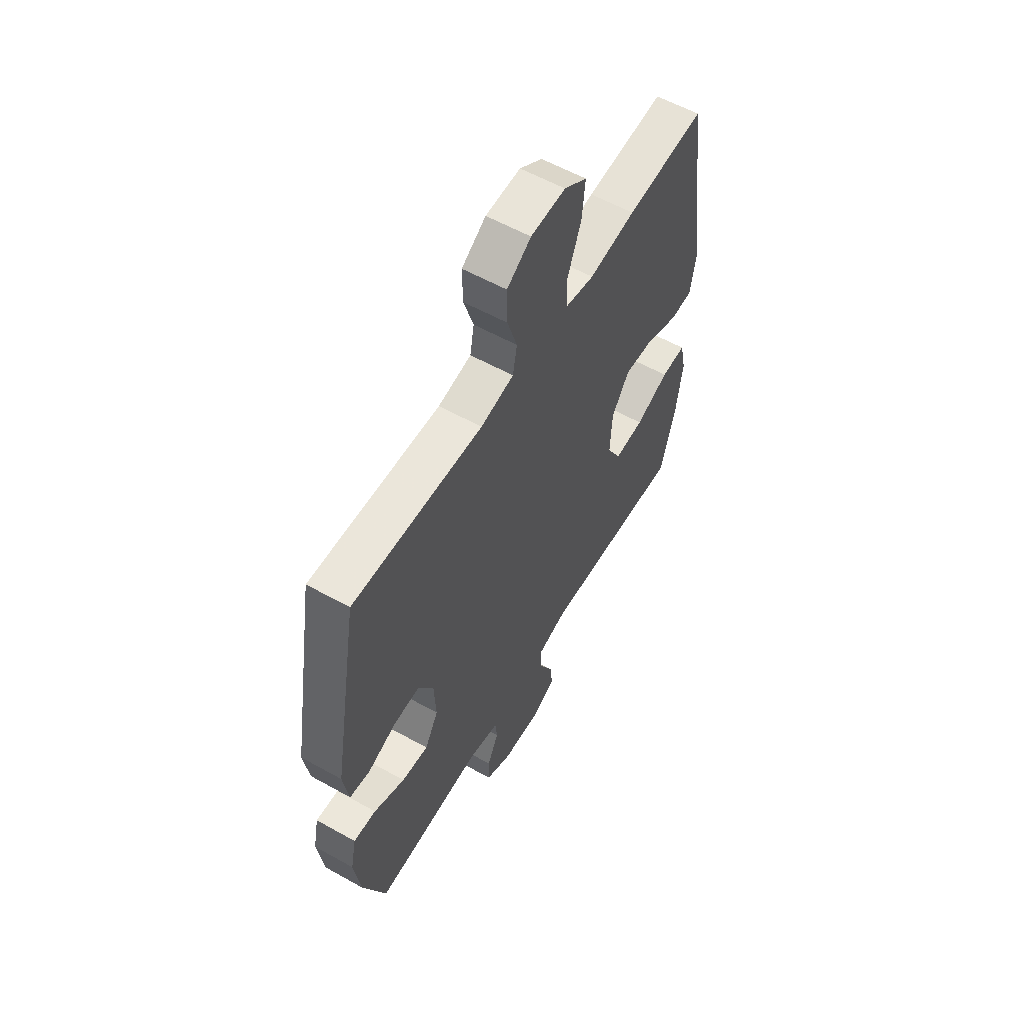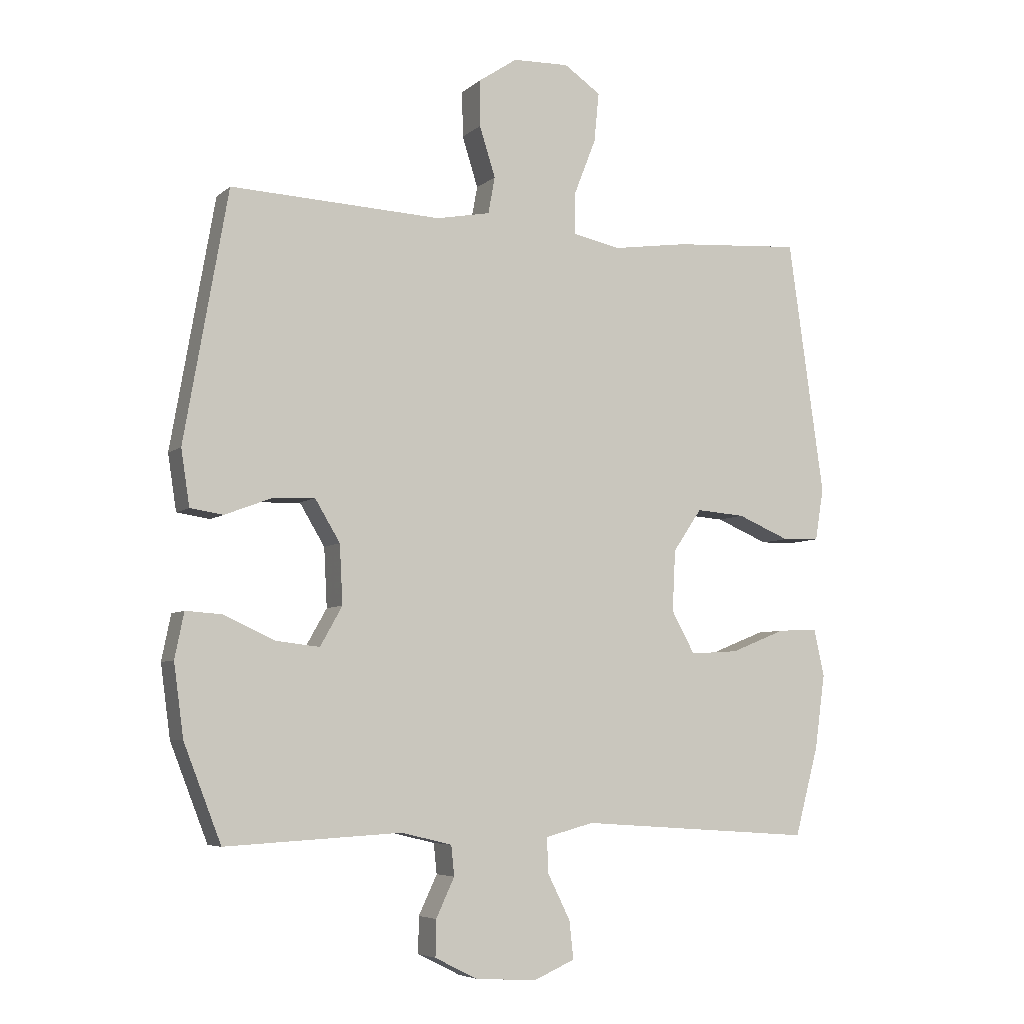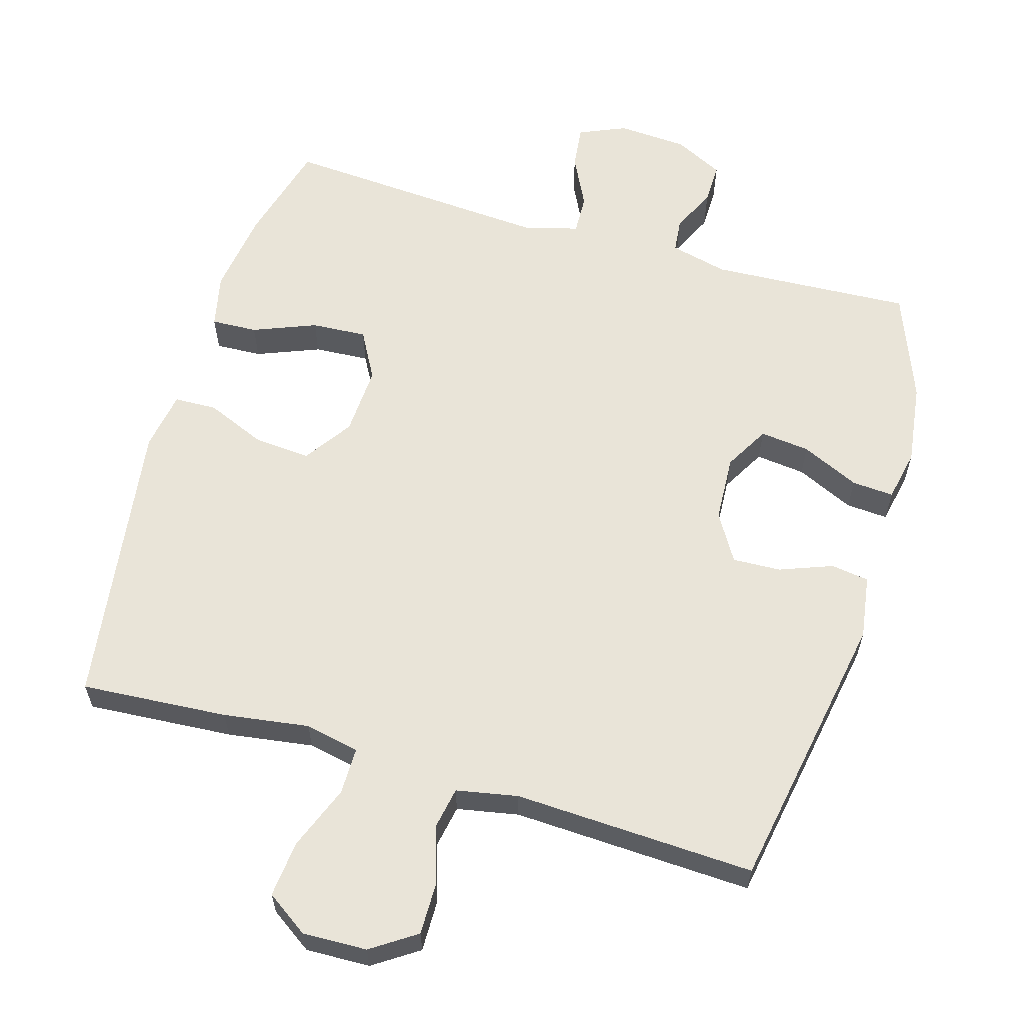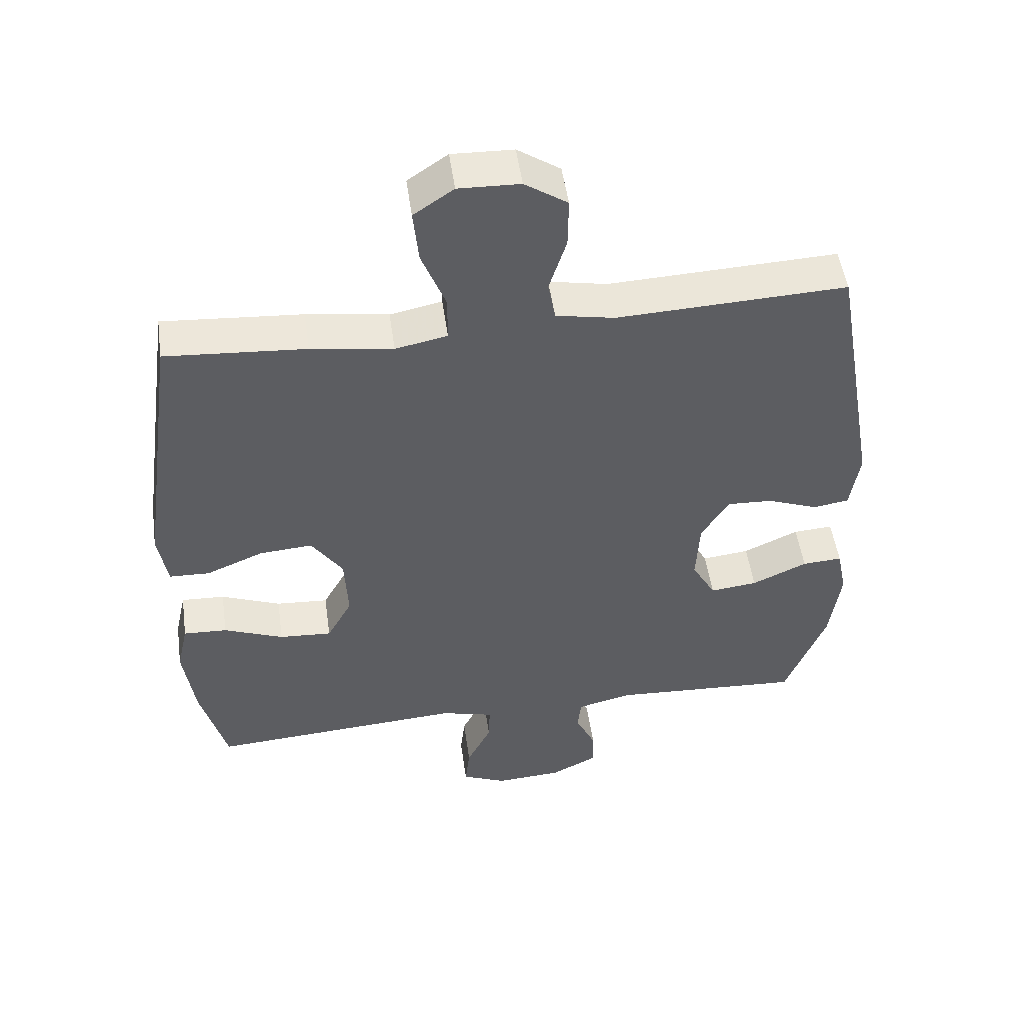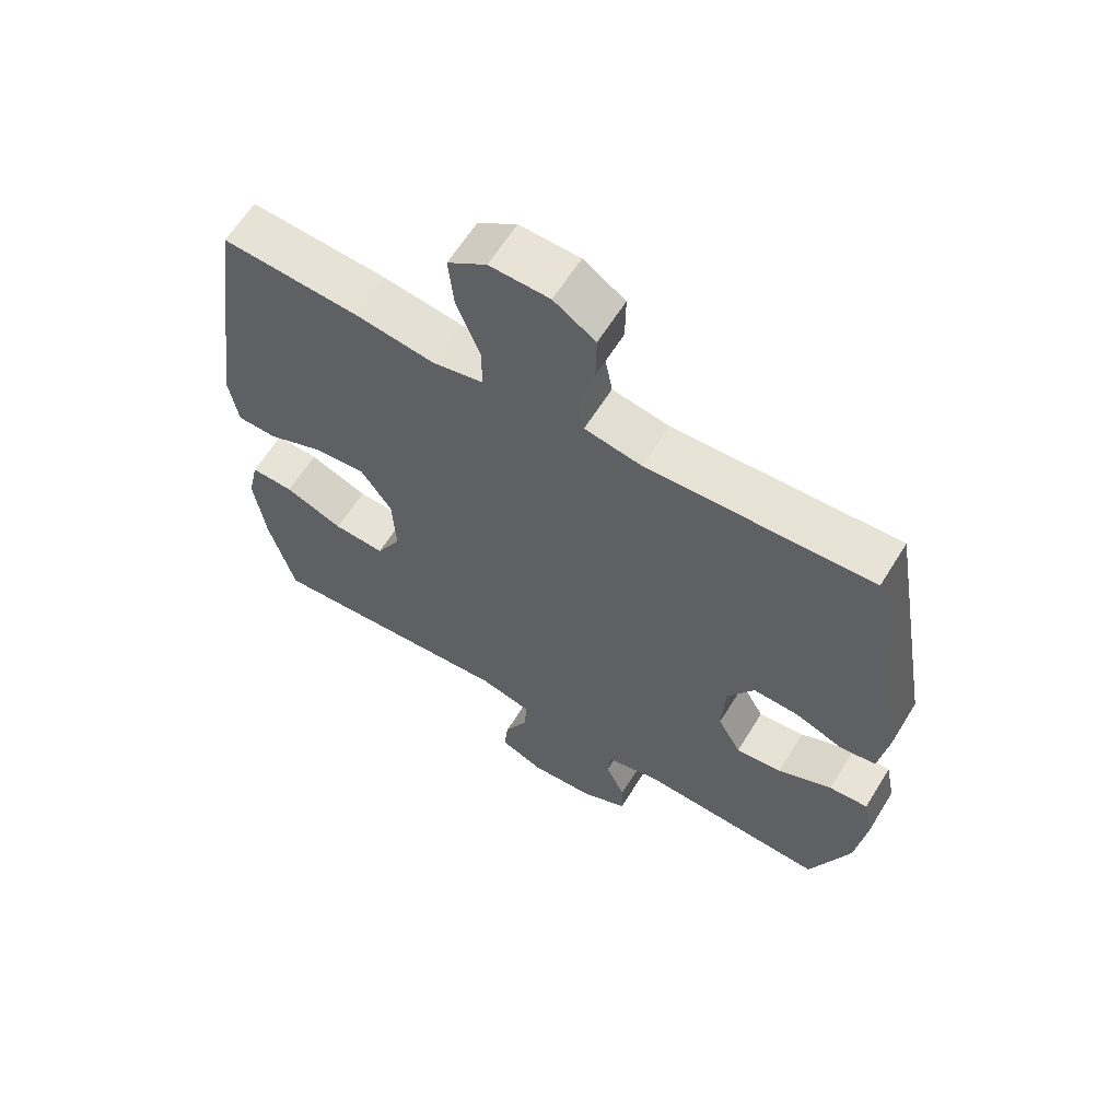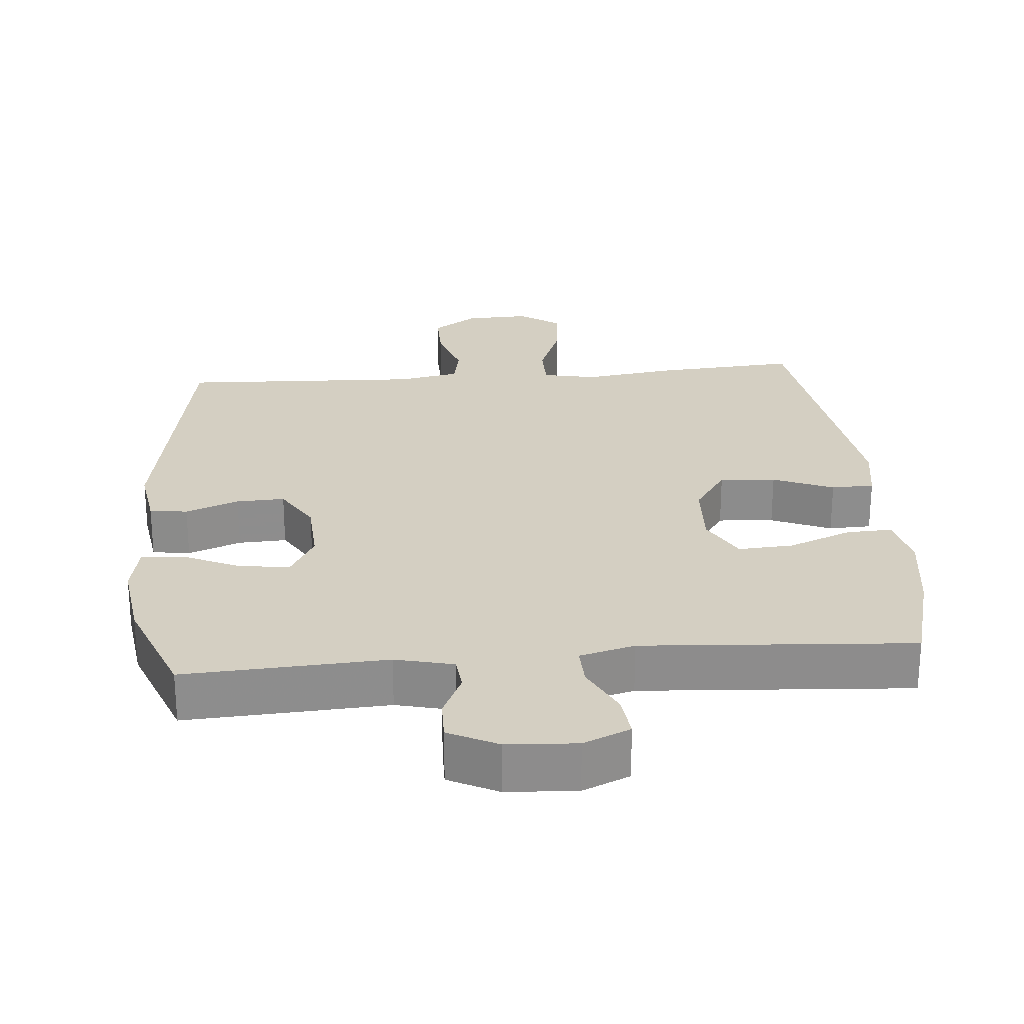
<metadata>
{"format":"obj","ext":"obj","renderer":"f3d","projection":"perspective","resolution":1024,"background":"white","views":[{"elev":58.3,"azim":120.0,"up":"+Z"},{"elev":-5.9,"azim":155.2,"up":"+Z"},{"elev":60.7,"azim":16.5,"up":"+Y"},{"elev":50.6,"azim":-8.0,"up":"+Z"},{"elev":62.2,"azim":31.6,"up":"+Z"},{"elev":25.8,"azim":175.1,"up":"+Y"}]}
</metadata>
<code>
v 0.5 0.07 -0.5
v 0.212 0.07 -0.484
v 0.129 0.07 -0.504
v 0.124 0.07 -0.553
v 0.154 0.07 -0.617
v 0.155 0.07 -0.676
v 0.085 0.07 -0.711
v -0.015 0.07 -0.717
v -0.082 0.07 -0.688
v -0.075 0.07 -0.626
v -0.038 0.07 -0.552
v -0.036 0.07 -0.495
v -0.115 0.07 -0.474
v -0.5 0.07 -0.5
v -0.539 0.07 -0.355
v -0.556 0.07 -0.233
v -0.539 0.07 -0.156
v -0.473 0.07 -0.159
v -0.383 0.07 -0.195
v -0.304 0.07 -0.2
v -0.266 0.07 -0.131
v -0.271 0.07 -0.031
v -0.318 0.07 0.038
v -0.398 0.07 0.032
v -0.484 0.07 -0.004
v -0.545 0.07 -0.002
v -0.559 0.07 0.083
v -0.5 0.07 0.5
v -0.29 0.07 0.485
v -0.167 0.07 0.467
v -0.089 0.07 0.483
v -0.089 0.07 0.551
v -0.125 0.07 0.643
v -0.133 0.07 0.724
v -0.073 0.07 0.765
v 0.019 0.07 0.762
v 0.083 0.07 0.719
v 0.082 0.07 0.644
v 0.056 0.07 0.562
v 0.067 0.07 0.502
v 0.155 0.07 0.485
v 0.5 0.07 0.5
v 0.571 0.07 0.094
v 0.557 0.07 0.003
v 0.503 0.07 -0.005
v 0.427 0.07 0.024
v 0.358 0.07 0.027
v 0.317 0.07 -0.041
v 0.312 0.07 -0.137
v 0.348 0.07 -0.201
v 0.419 0.07 -0.193
v 0.502 0.07 -0.155
v 0.562 0.07 -0.151
v 0.577 0.07 -0.225
v 0.561 0.07 -0.343
v 0.5 0 -0.5
v 0.212 0 -0.484
v 0.129 0 -0.504
v 0.124 0 -0.553
v 0.154 0 -0.617
v 0.155 0 -0.676
v 0.085 0 -0.711
v -0.015 0 -0.717
v -0.082 0 -0.688
v -0.075 0 -0.626
v -0.038 0 -0.552
v -0.036 0 -0.495
v -0.115 0 -0.474
v -0.5 0 -0.5
v -0.539 0 -0.355
v -0.556 0 -0.233
v -0.539 0 -0.156
v -0.473 0 -0.159
v -0.383 0 -0.195
v -0.304 0 -0.2
v -0.266 0 -0.131
v -0.271 0 -0.031
v -0.318 0 0.038
v -0.398 0 0.032
v -0.484 0 -0.004
v -0.545 0 -0.002
v -0.559 0 0.083
v -0.5 0 0.5
v -0.29 0 0.485
v -0.167 0 0.467
v -0.089 0 0.483
v -0.089 0 0.551
v -0.125 0 0.643
v -0.133 0 0.724
v -0.073 0 0.765
v 0.019 0 0.762
v 0.083 0 0.719
v 0.082 0 0.644
v 0.056 0 0.562
v 0.067 0 0.502
v 0.155 0 0.485
v 0.5 0 0.5
v 0.571 0 0.094
v 0.557 0 0.003
v 0.503 0 -0.005
v 0.427 0 0.024
v 0.358 0 0.027
v 0.317 0 -0.041
v 0.312 0 -0.137
v 0.348 0 -0.201
v 0.419 0 -0.193
v 0.502 0 -0.155
v 0.562 0 -0.151
v 0.577 0 -0.225
v 0.561 0 -0.343
f 55 1 2
f 54 55 2
f 53 54 2
f 52 53 2
f 51 52 2
f 50 51 2 3
f 49 50 3
f 48 49 3
f 44 45 46
f 43 44 46
f 42 43 46
f 41 42 46
f 40 41 46 47
f 37 38 39
f 36 37 39
f 35 36 39
f 34 35 39
f 33 34 39
f 32 33 39
f 31 32 39 40
f 40 47 48
f 31 40 48
f 30 31 48
f 28 29 30
f 27 28 30
f 26 27 30
f 25 26 30
f 24 25 30
f 17 18 19
f 16 17 19
f 15 16 19
f 14 15 19
f 13 14 19
f 12 13 19 20
f 9 10 11
f 8 9 11
f 7 8 11
f 6 7 11
f 5 6 11
f 4 5 11
f 3 4 11 12
f 12 20 21
f 3 12 21
f 48 3 21
f 23 24 30
f 22 23 30 48
f 21 22 48
f 57 56 110
f 57 110 109
f 57 109 108
f 57 108 107
f 57 107 106
f 58 57 106 105
f 58 105 104
f 58 104 103
f 101 100 99
f 101 99 98
f 101 98 97
f 101 97 96
f 102 101 96 95
f 94 93 92
f 94 92 91
f 94 91 90
f 94 90 89
f 94 89 88
f 94 88 87
f 95 94 87 86
f 103 102 95
f 103 95 86
f 103 86 85
f 85 84 83
f 85 83 82
f 85 82 81
f 85 81 80
f 85 80 79
f 74 73 72
f 74 72 71
f 74 71 70
f 74 70 69
f 74 69 68
f 75 74 68 67
f 66 65 64
f 66 64 63
f 66 63 62
f 66 62 61
f 66 61 60
f 66 60 59
f 67 66 59 58
f 76 75 67
f 76 67 58
f 76 58 103
f 85 79 78
f 103 85 78 77
f 103 77 76
f 1 56 57 2
f 2 57 58 3
f 3 58 59 4
f 4 59 60 5
f 5 60 61 6
f 6 61 62 7
f 7 62 63 8
f 8 63 64 9
f 9 64 65 10
f 10 65 66 11
f 11 66 67 12
f 12 67 68 13
f 13 68 69 14
f 14 69 70 15
f 15 70 71 16
f 16 71 72 17
f 17 72 73 18
f 18 73 74 19
f 19 74 75 20
f 20 75 76 21
f 21 76 77 22
f 22 77 78 23
f 23 78 79 24
f 24 79 80 25
f 25 80 81 26
f 26 81 82 27
f 27 82 83 28
f 28 83 84 29
f 29 84 85 30
f 30 85 86 31
f 31 86 87 32
f 32 87 88 33
f 33 88 89 34
f 34 89 90 35
f 35 90 91 36
f 36 91 92 37
f 37 92 93 38
f 38 93 94 39
f 39 94 95 40
f 40 95 96 41
f 41 96 97 42
f 42 97 98 43
f 43 98 99 44
f 44 99 100 45
f 45 100 101 46
f 46 101 102 47
f 47 102 103 48
f 48 103 104 49
f 49 104 105 50
f 50 105 106 51
f 51 106 107 52
f 52 107 108 53
f 53 108 109 54
f 54 109 110 55
f 55 110 56 1

</code>
